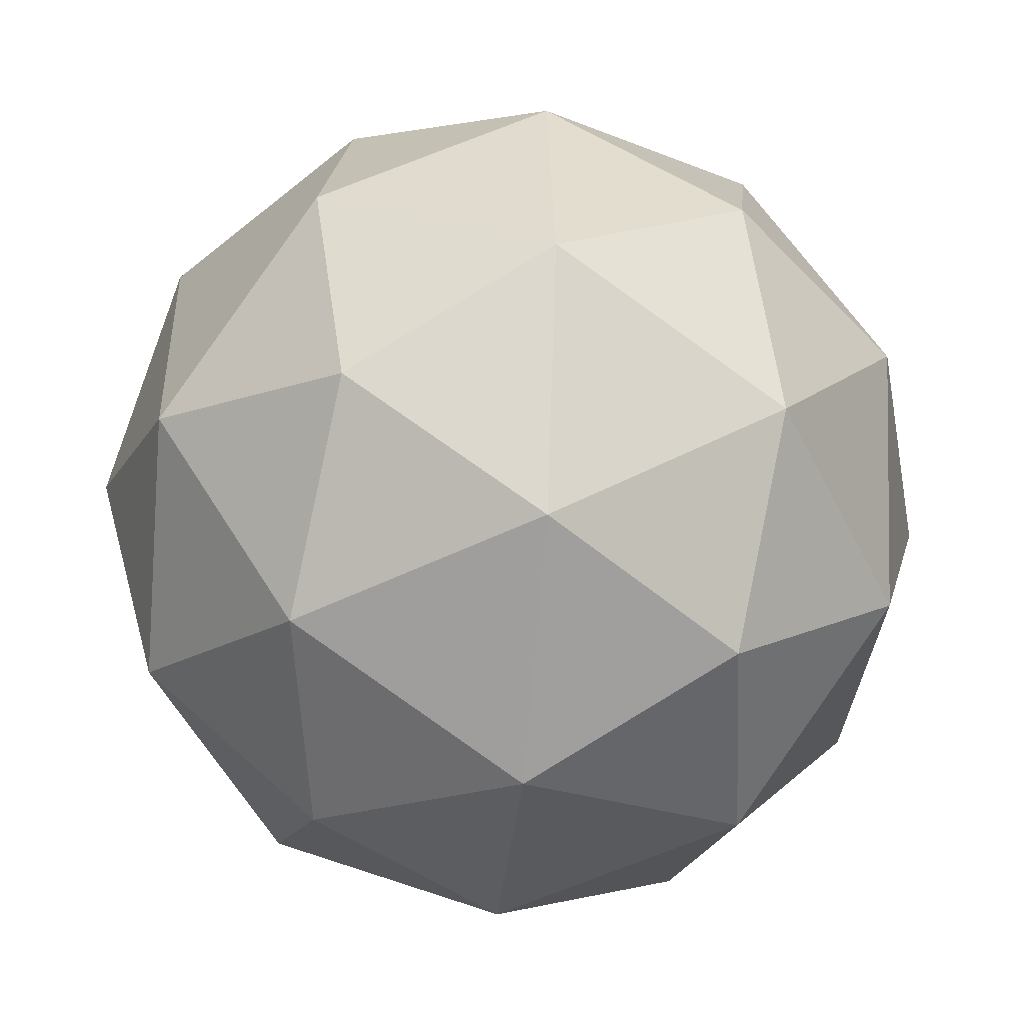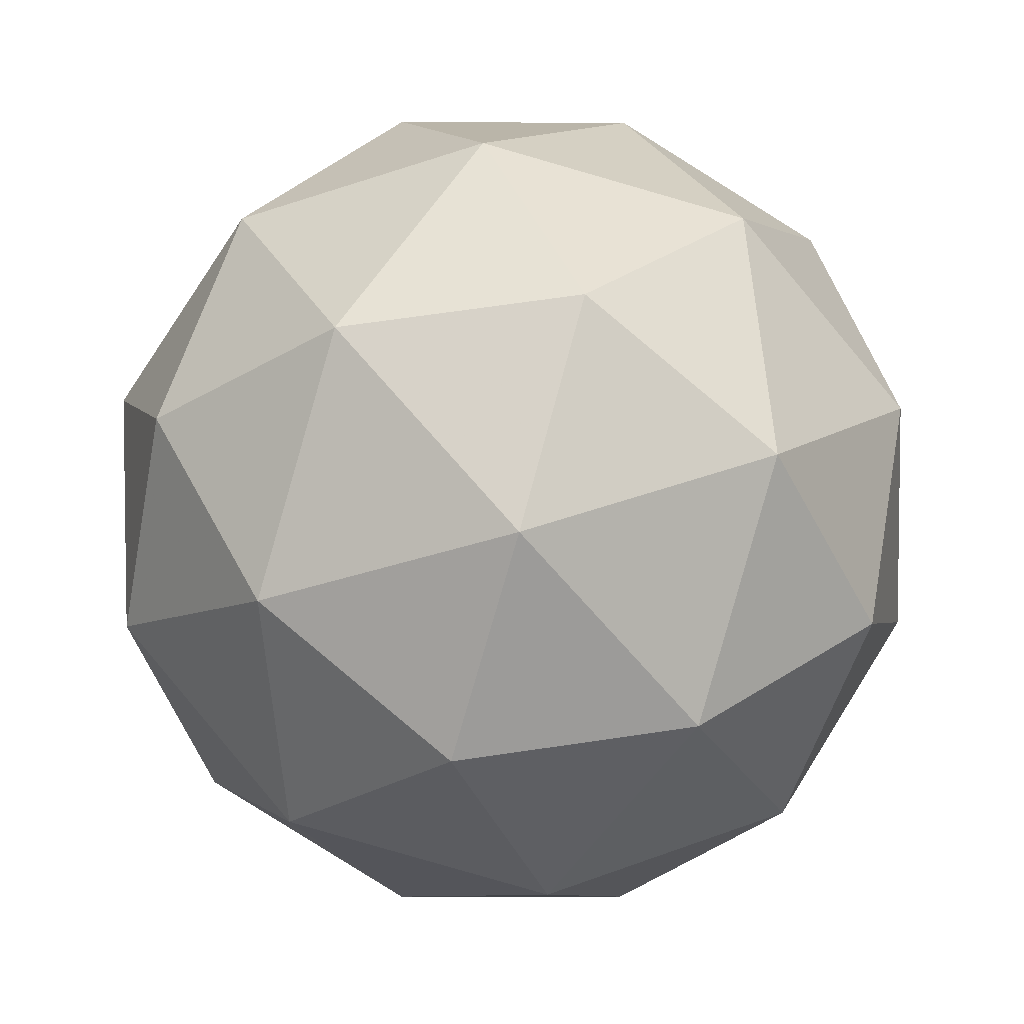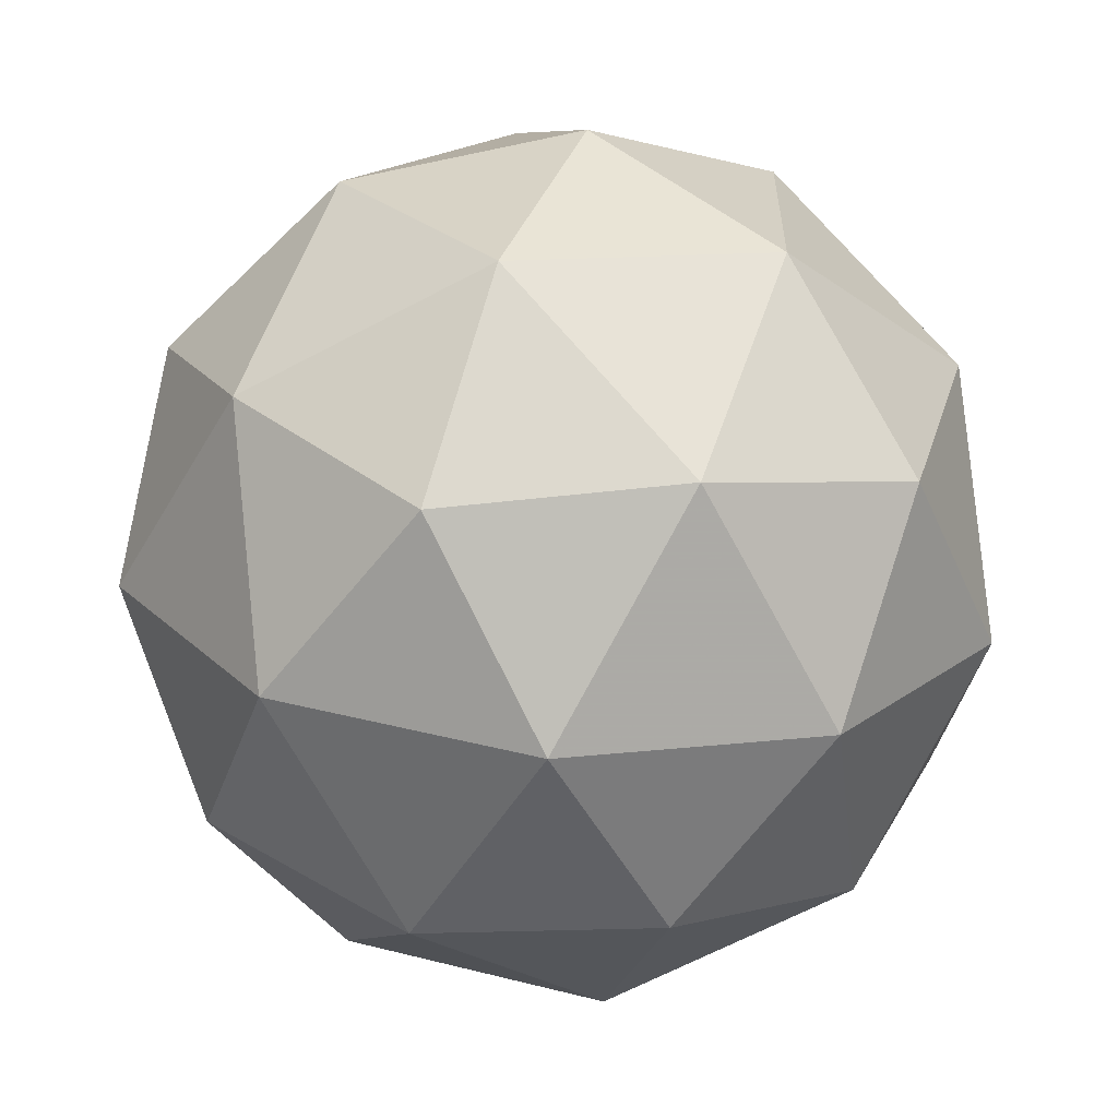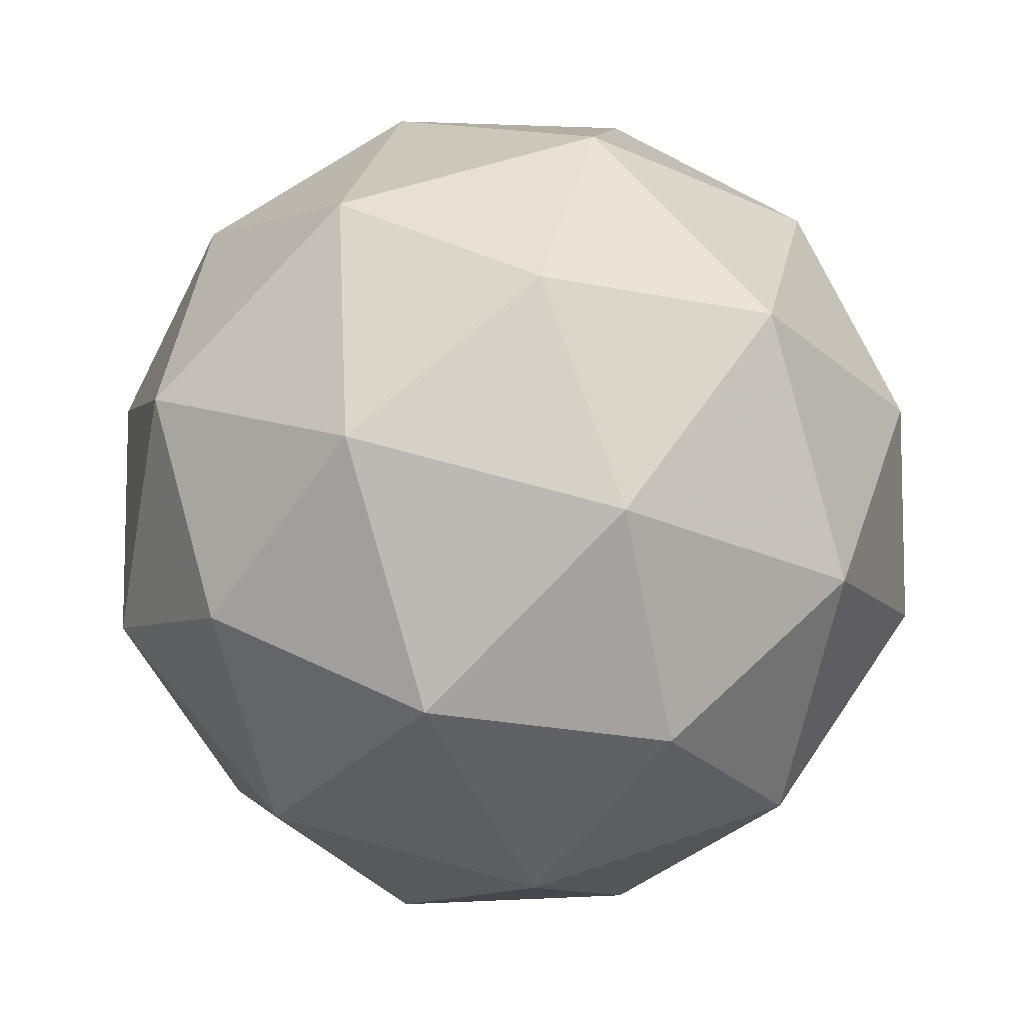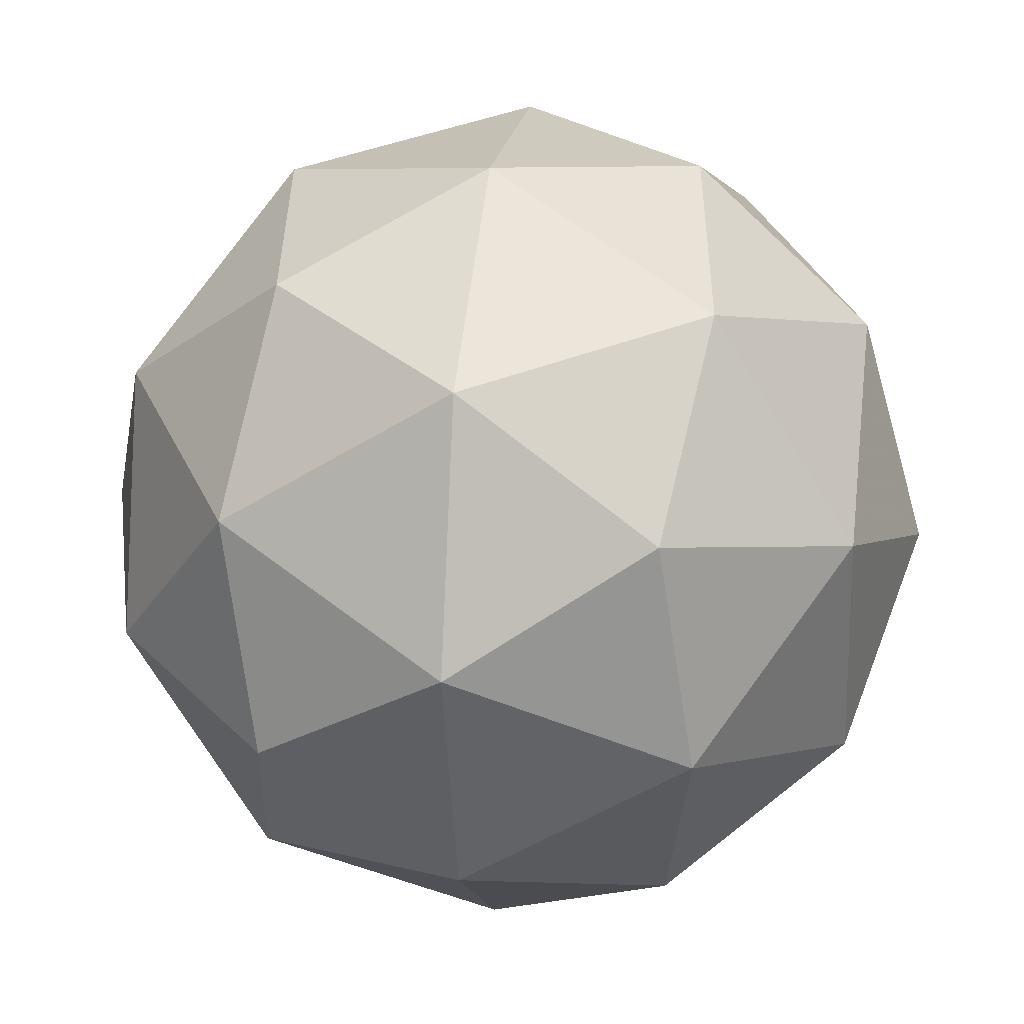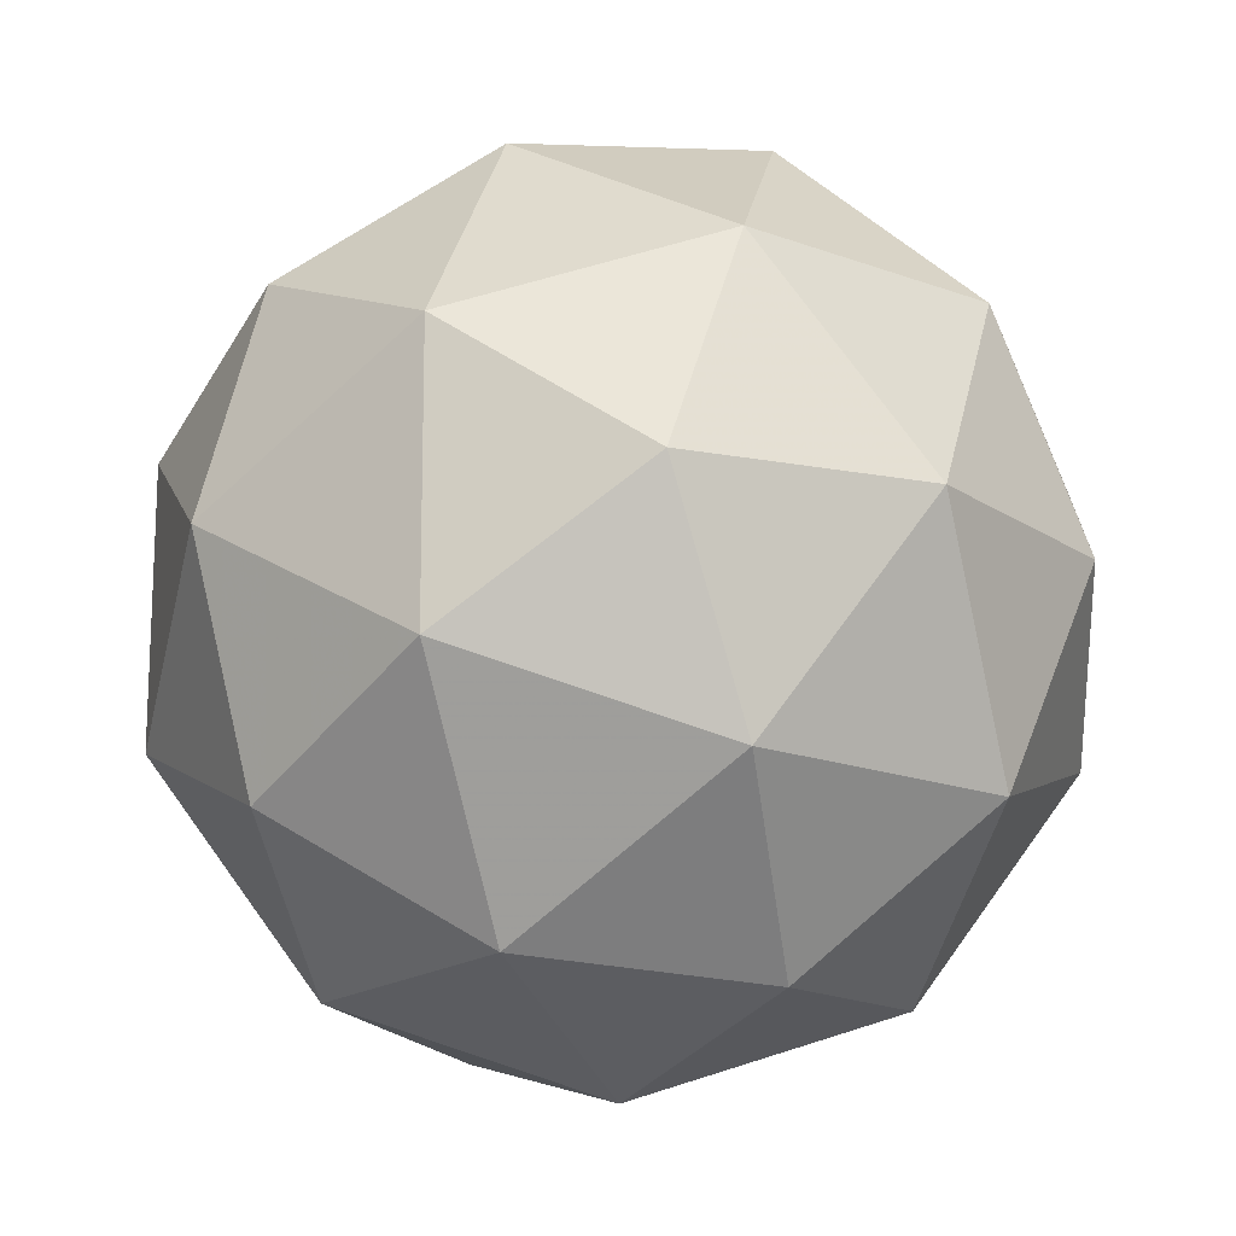
<metadata>
{"format":"obj","ext":"obj","renderer":"f3d","projection":"perspective","resolution":1024,"background":"white","views":[{"elev":-29.0,"azim":-27.7,"up":"+Z"},{"elev":19.1,"azim":-27.9,"up":"+Y"},{"elev":-20.1,"azim":-19.7,"up":"+Y"},{"elev":37.0,"azim":-172.4,"up":"+Y"},{"elev":-10.0,"azim":-54.5,"up":"+Y"},{"elev":22.5,"azim":71.1,"up":"+Y"}]}
</metadata>
<code>
v 26.92 -7.257 -33.19
v 26.98 -7.229 -33.14
v 26.99 -7.213 -33.22
v 26.96 -7.281 -33.26
v 26.94 -7.339 -33.2
v 26.95 -7.306 -33.13
v 27.06 -7.236 -33.18
v 27.04 -7.268 -33.25
v 27.01 -7.345 -33.24
v 27.01 -7.361 -33.16
v 27.04 -7.293 -33.12
v 27.07 -7.318 -33.19
v 26.95 -7.226 -33.2
v 26.95 -7.235 -33.16
v 26.98 -7.21 -33.17
v 26.96 -7.264 -33.12
v 26.93 -7.281 -33.15
v 26.93 -7.266 -33.23
v 26.97 -7.24 -33.25
v 26.92 -7.3 -33.2
v 26.94 -7.314 -33.24
v 26.94 -7.329 -33.16
v 27.01 -7.257 -33.12
v 26.99 -7.302 -33.11
v 27.03 -7.214 -33.2
v 27.02 -7.223 -33.15
v 27 -7.272 -33.27
v 27.02 -7.233 -33.24
v 26.97 -7.352 -33.23
v 26.98 -7.318 -33.26
v 26.98 -7.342 -33.13
v 26.97 -7.361 -33.18
v 27.05 -7.261 -33.14
v 27.06 -7.246 -33.22
v 27.03 -7.31 -33.26
v 27.01 -7.365 -33.2
v 27.02 -7.334 -33.13
v 27.08 -7.275 -33.18
v 27.06 -7.309 -33.15
v 27.07 -7.294 -33.23
v 27.05 -7.339 -33.22
v 27.05 -7.348 -33.17
f 1 14 13
f 2 14 16
f 1 13 18
f 1 18 20
f 1 20 17
f 2 16 23
f 3 15 25
f 4 19 27
f 5 21 29
f 6 22 31
f 2 23 26
f 3 25 28
f 4 27 30
f 5 29 32
f 6 31 24
f 7 33 38
f 8 34 40
f 9 35 41
f 10 36 42
f 11 37 39
f 39 42 12
f 39 37 42
f 37 10 42
f 42 41 12
f 42 36 41
f 36 9 41
f 41 40 12
f 41 35 40
f 35 8 40
f 40 38 12
f 40 34 38
f 34 7 38
f 38 39 12
f 38 33 39
f 33 11 39
f 24 37 11
f 24 31 37
f 31 10 37
f 32 36 10
f 32 29 36
f 29 9 36
f 30 35 9
f 30 27 35
f 27 8 35
f 28 34 8
f 28 25 34
f 25 7 34
f 26 33 7
f 26 23 33
f 23 11 33
f 31 32 10
f 31 22 32
f 22 5 32
f 29 30 9
f 29 21 30
f 21 4 30
f 27 28 8
f 27 19 28
f 19 3 28
f 25 26 7
f 25 15 26
f 15 2 26
f 23 24 11
f 23 16 24
f 16 6 24
f 17 22 6
f 17 20 22
f 20 5 22
f 20 21 5
f 20 18 21
f 18 4 21
f 18 19 4
f 18 13 19
f 13 3 19
f 16 17 6
f 16 14 17
f 14 1 17
f 13 15 3
f 13 14 15
f 14 2 15

</code>
